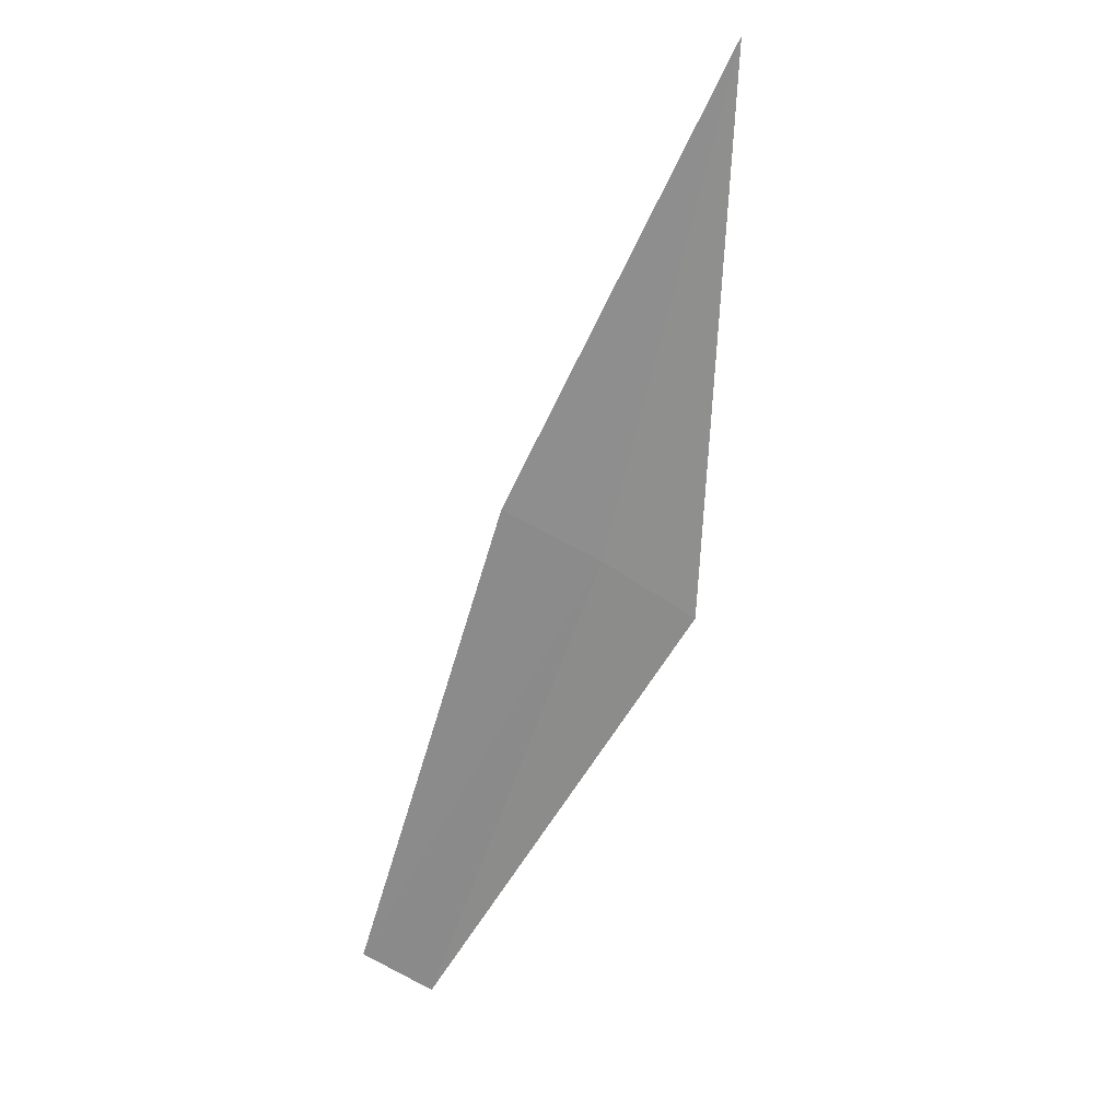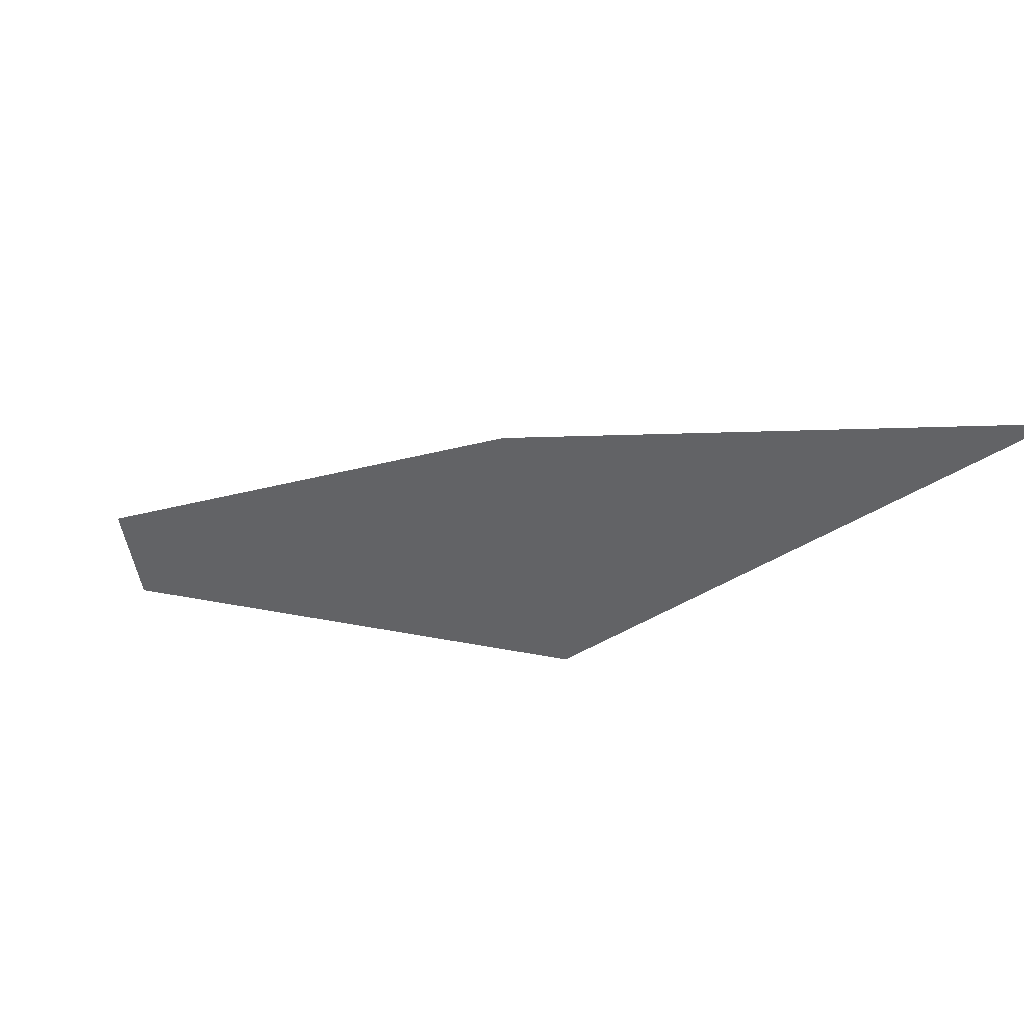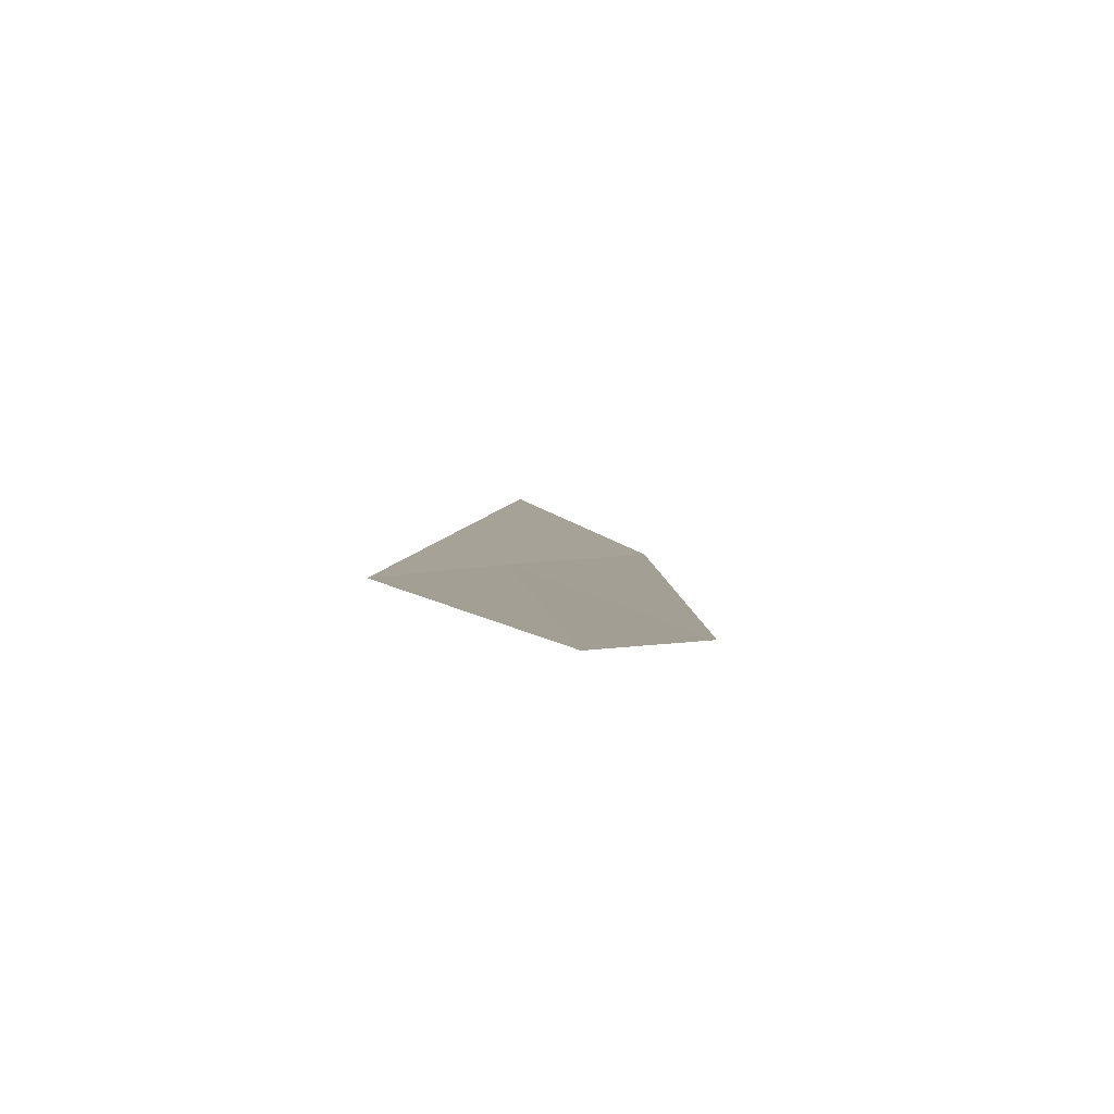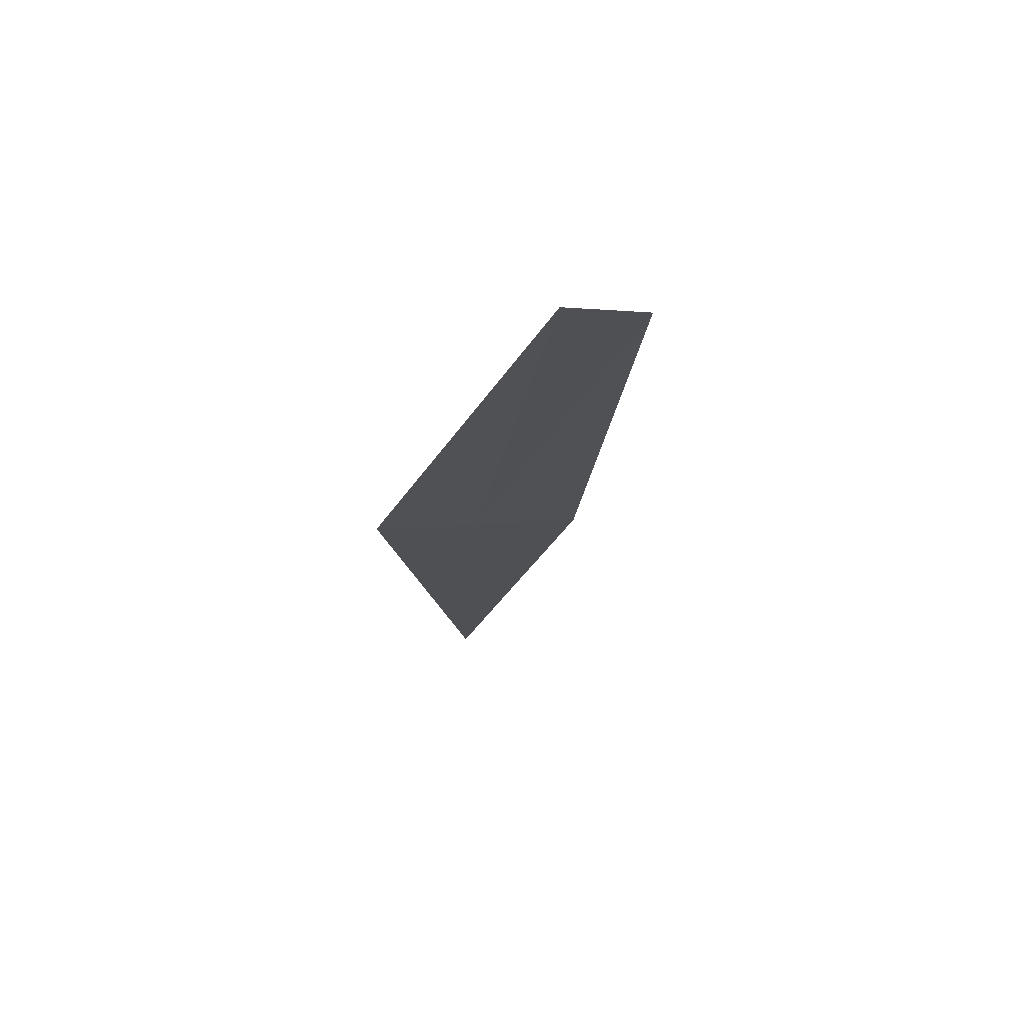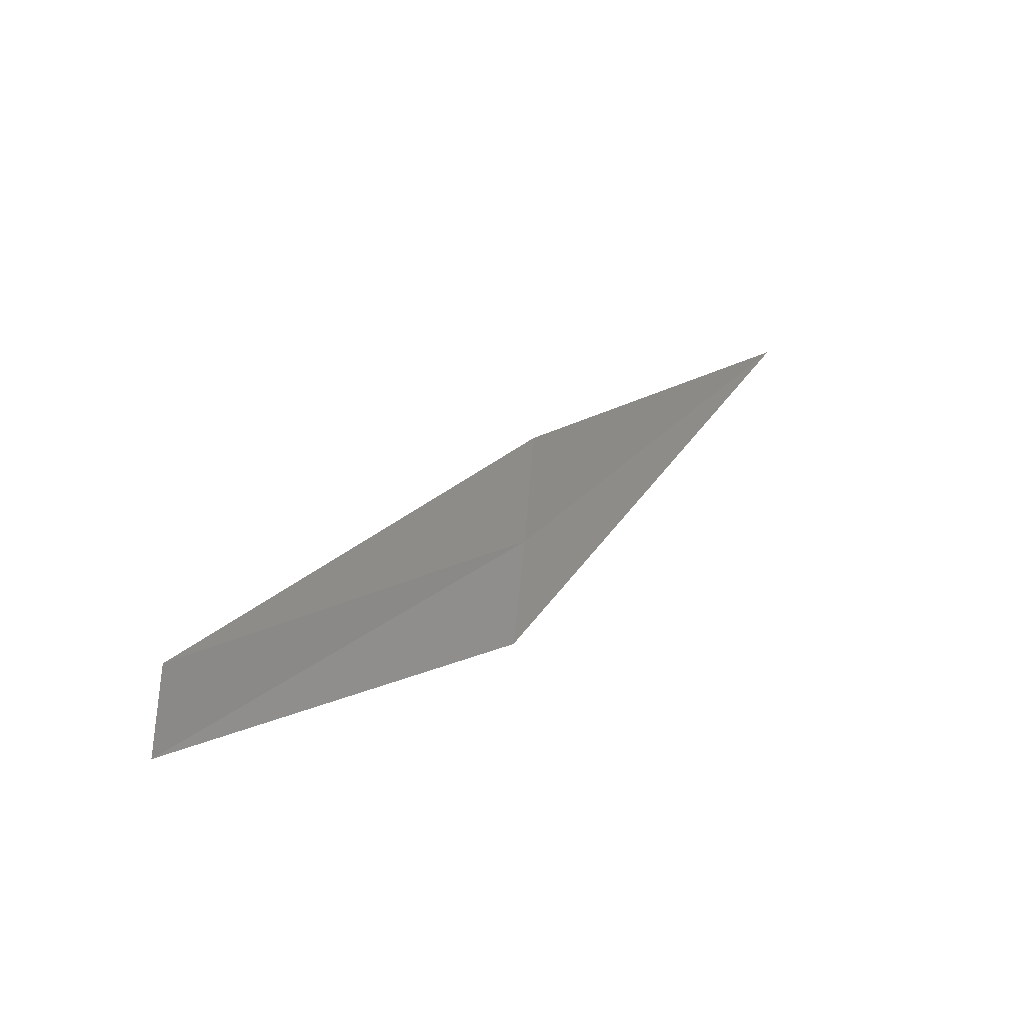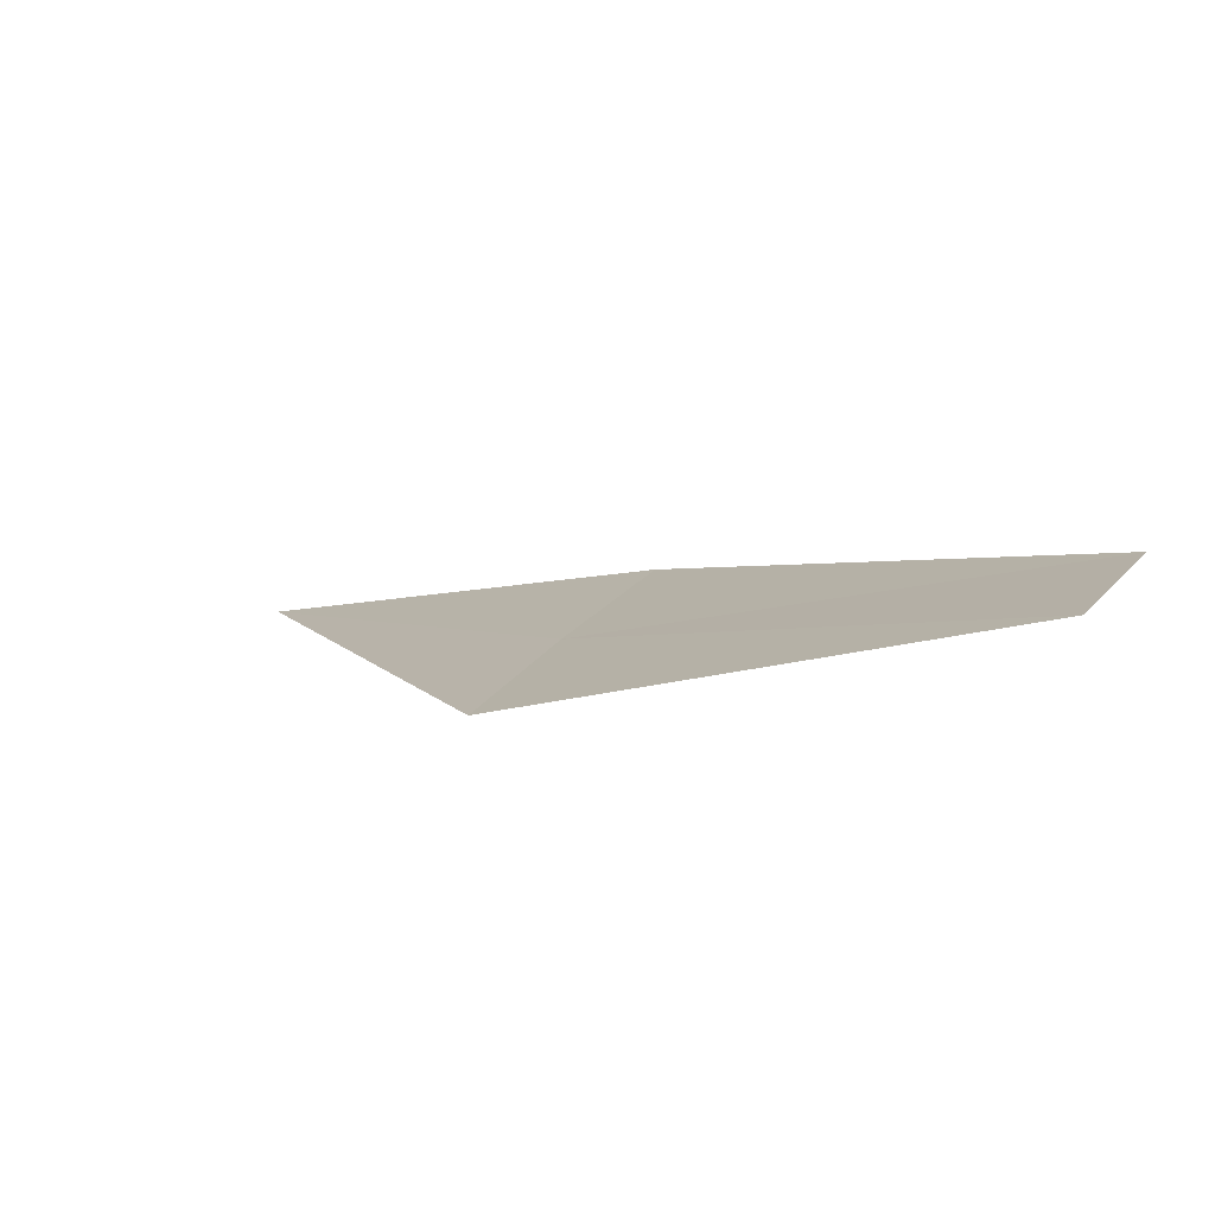
<metadata>
{"format":"obj","ext":"obj","renderer":"f3d","projection":"perspective","resolution":1024,"background":"white","views":[{"elev":-10.1,"azim":165.9,"up":"+Y"},{"elev":-68.4,"azim":128.2,"up":"+Z"},{"elev":42.7,"azim":6.7,"up":"+Z"},{"elev":-71.1,"azim":4.4,"up":"+Y"},{"elev":-53.4,"azim":94.6,"up":"+Y"},{"elev":44.4,"azim":-30.5,"up":"+Z"}]}
</metadata>
<code>
v -2.14 4.495 37.01
v -2.269 5.668 36.16
v -1.848 4.616 36.96
v -2.424 4.356 37.06
v -1.636 3.437 37.87
v -1.853 3.331 37.92
f 1 5 3
f 1 6 5
f 1 4 6
f 1 3 2
f 1 2 4

</code>
